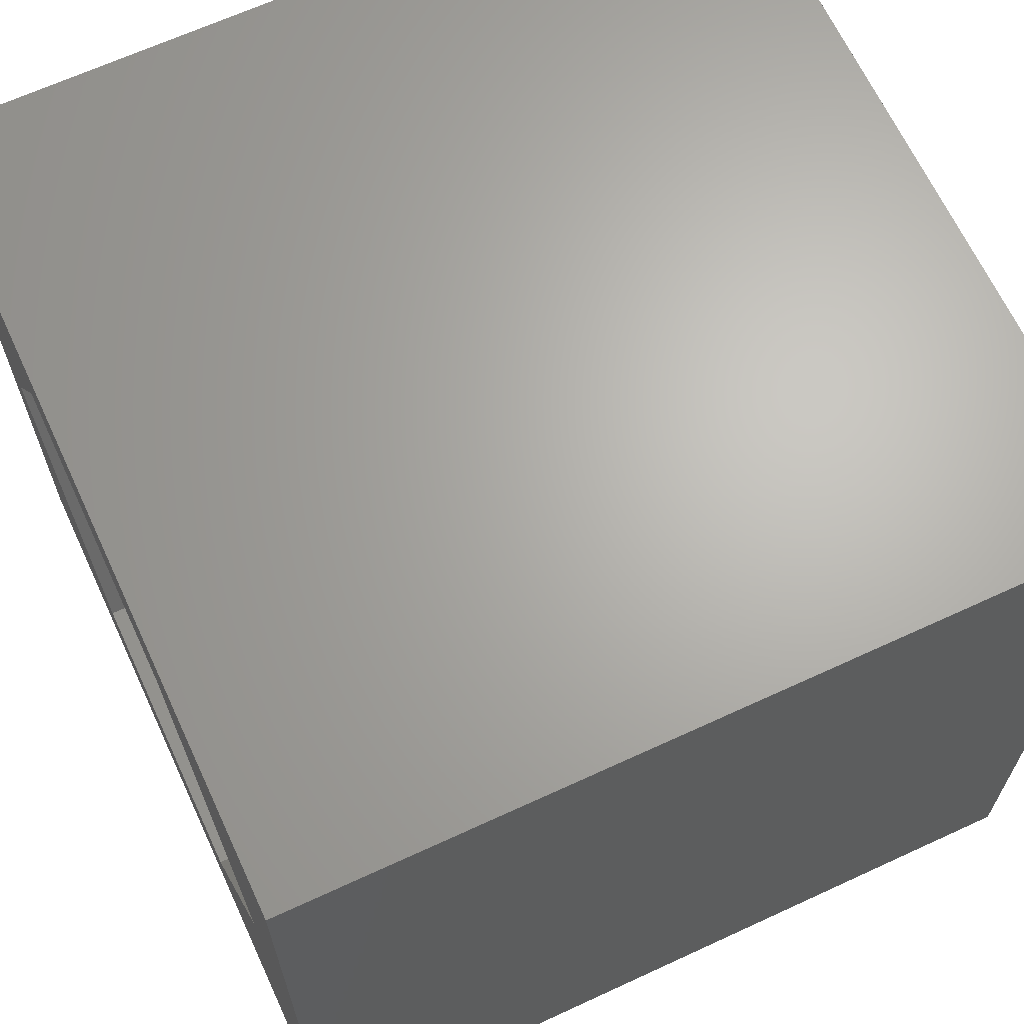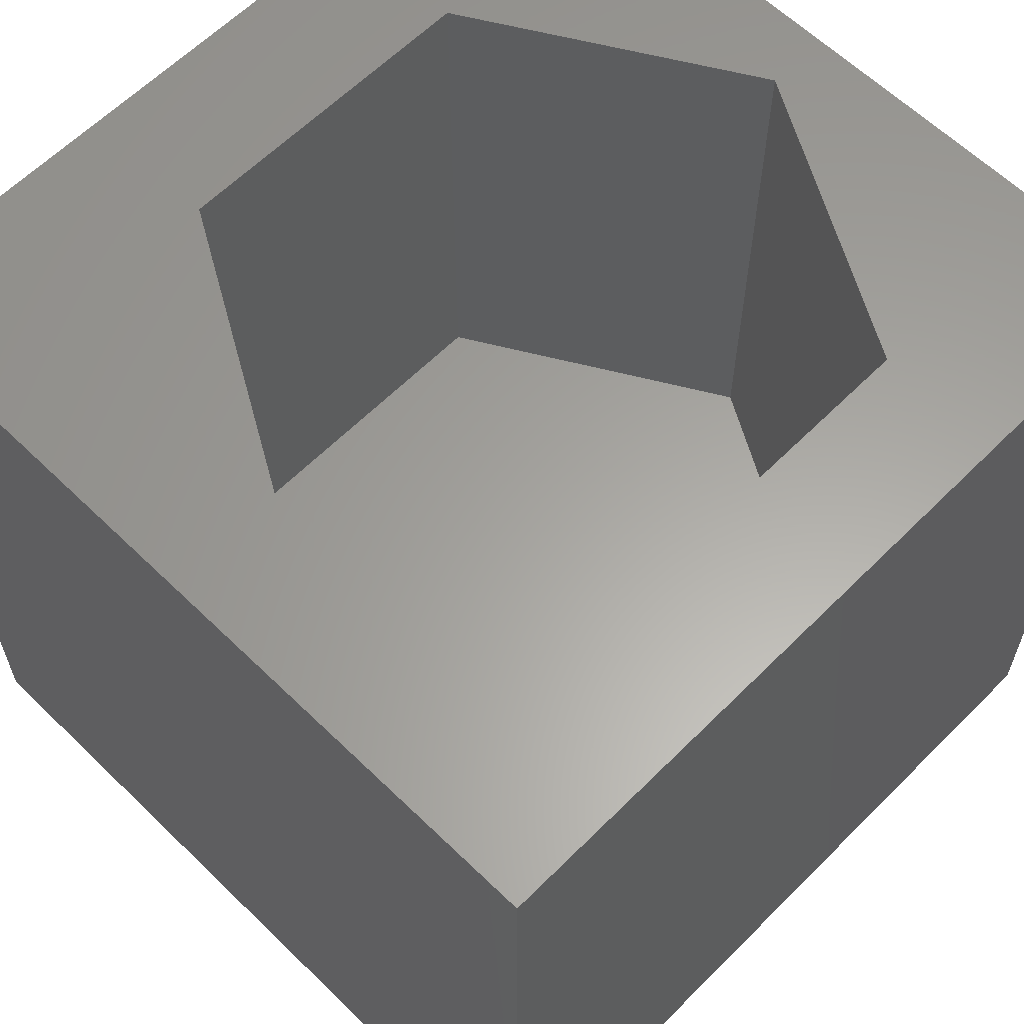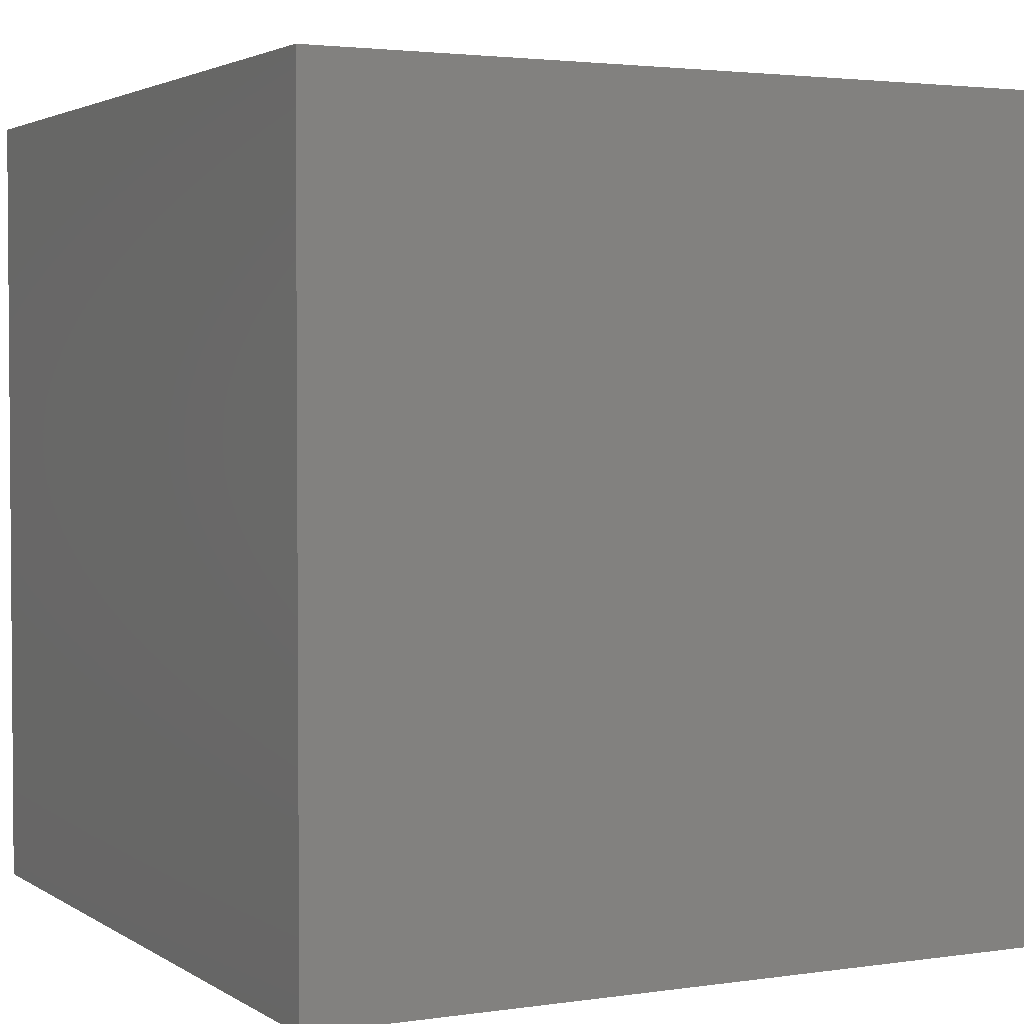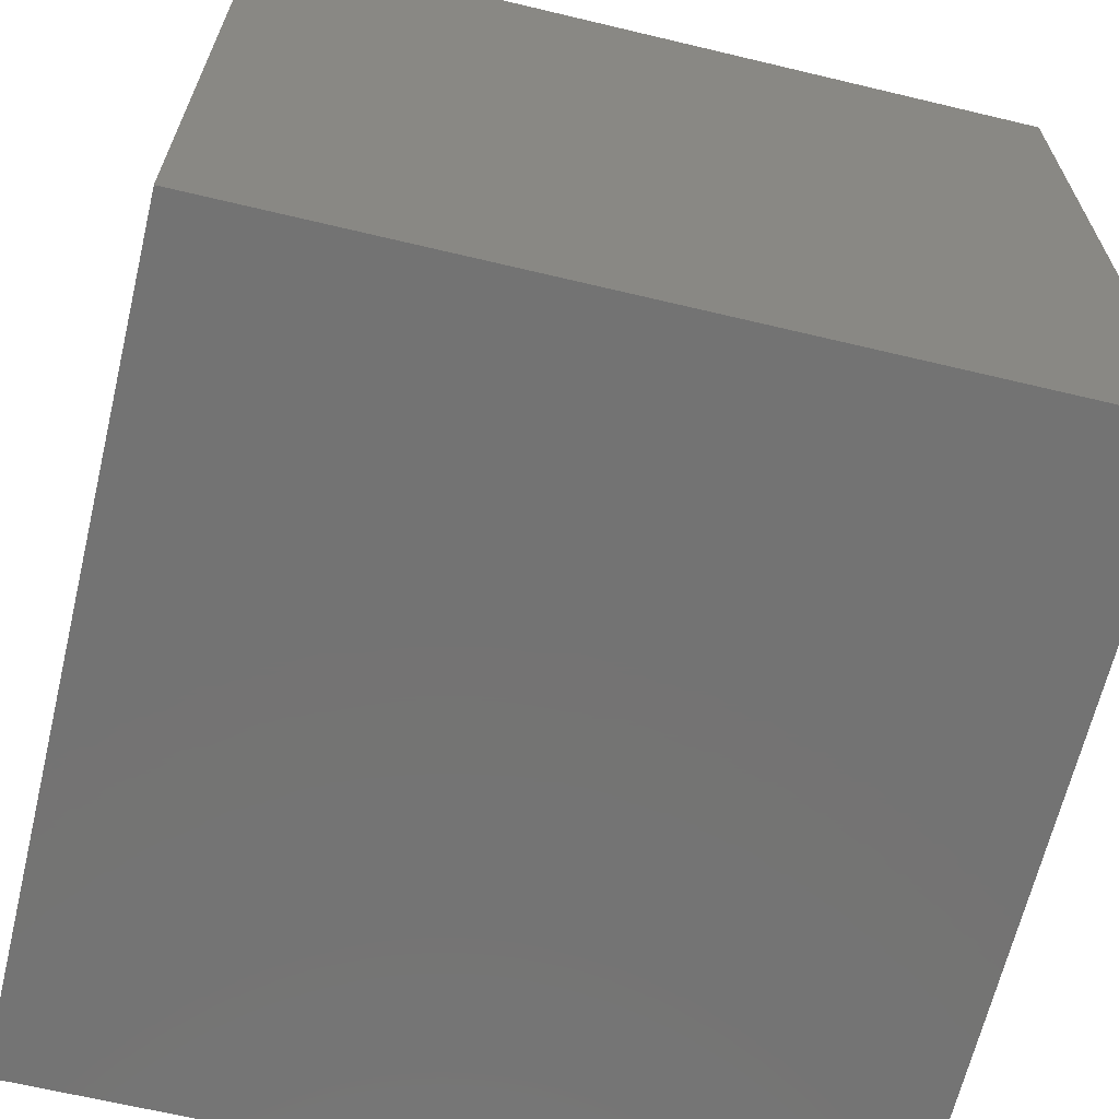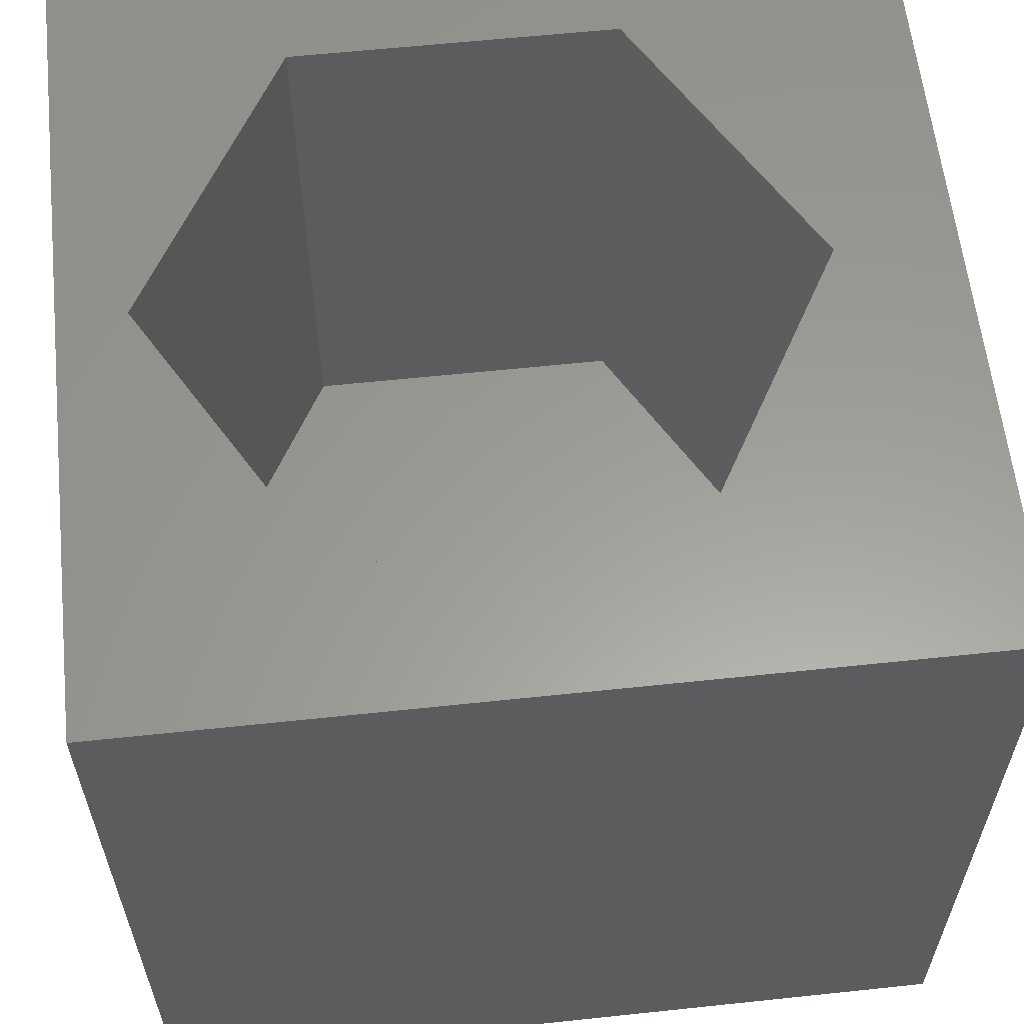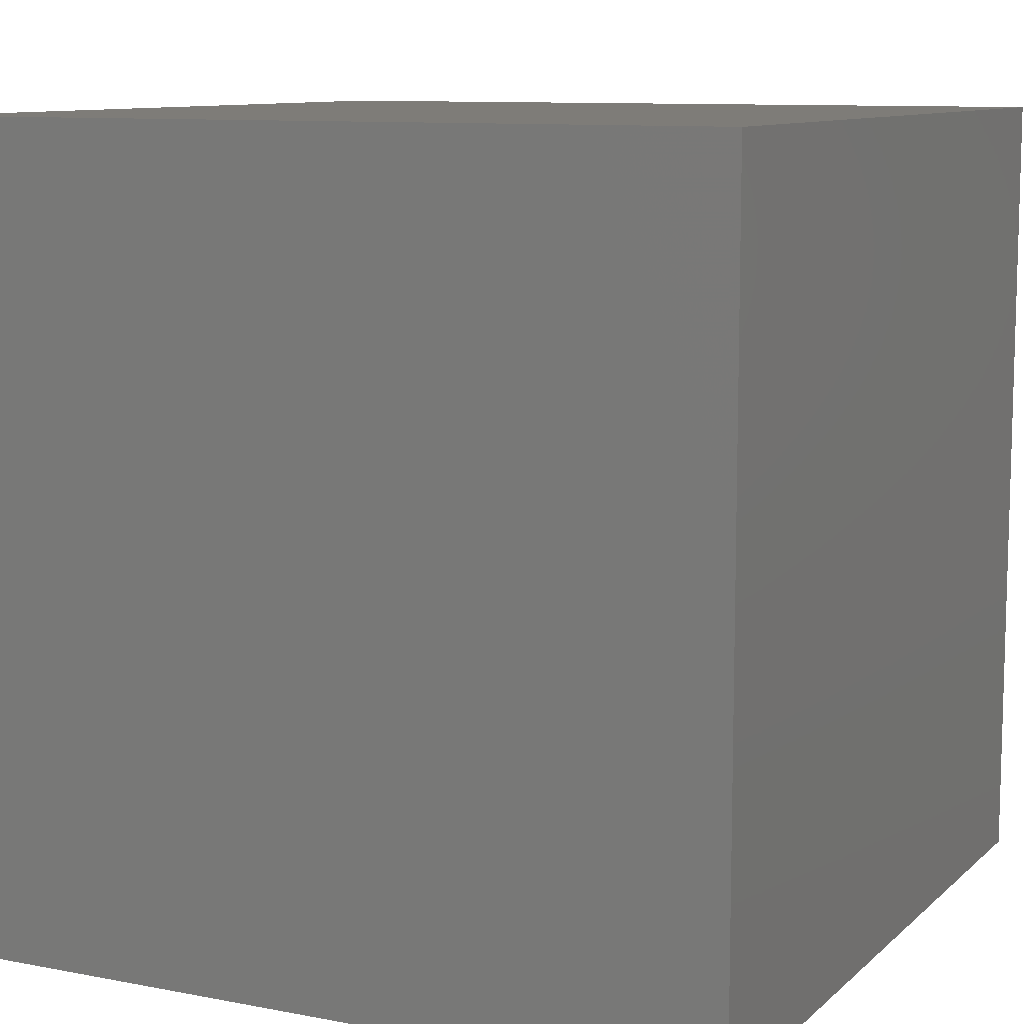
<metadata>
{"format":"stl","ext":"stl","renderer":"f3d","projection":"perspective","resolution":1024,"background":"white","views":[{"elev":66.0,"azim":65.1,"up":"+Y"},{"elev":61.6,"azim":134.6,"up":"+Z"},{"elev":2.7,"azim":152.8,"up":"+Z"},{"elev":-65.5,"azim":76.5,"up":"+Z"},{"elev":60.2,"azim":-6.2,"up":"+Z"},{"elev":9.9,"azim":116.4,"up":"+Y"}]}
</metadata>
<code>
# stl→obj: 20 verts, 36 faces
v 0 10 10
v 0 10 0
v 0 0 10
v 0 0 0
v 10 10 10
v 8.591 5.094 10
v 10 0 10
v 6.643 1.719 10
v 2.745 1.719 10
v 0.7968 5.094 10
v 2.745 8.469 10
v 6.643 8.469 10
v 10 10 0
v 10 0 0
v 0.7968 5.094 2.919
v 2.745 8.469 2.919
v 6.643 8.469 2.919
v 8.591 5.094 2.919
v 6.643 1.719 2.919
v 2.745 1.719 2.919
f 1 2 3
f 3 2 4
f 5 6 7
f 7 6 8
f 7 8 3
f 8 9 3
f 3 9 10
f 3 10 1
f 1 10 11
f 1 11 5
f 5 11 12
f 5 12 6
f 13 5 14
f 14 5 7
f 2 13 4
f 4 13 14
f 5 13 1
f 1 13 2
f 14 7 4
f 4 7 3
f 15 16 10
f 10 16 11
f 16 17 11
f 11 17 12
f 17 18 12
f 12 18 6
f 18 19 6
f 6 19 8
f 19 20 8
f 8 20 9
f 20 15 9
f 9 15 10
f 20 19 15
f 15 19 18
f 15 18 16
f 16 18 17

</code>
